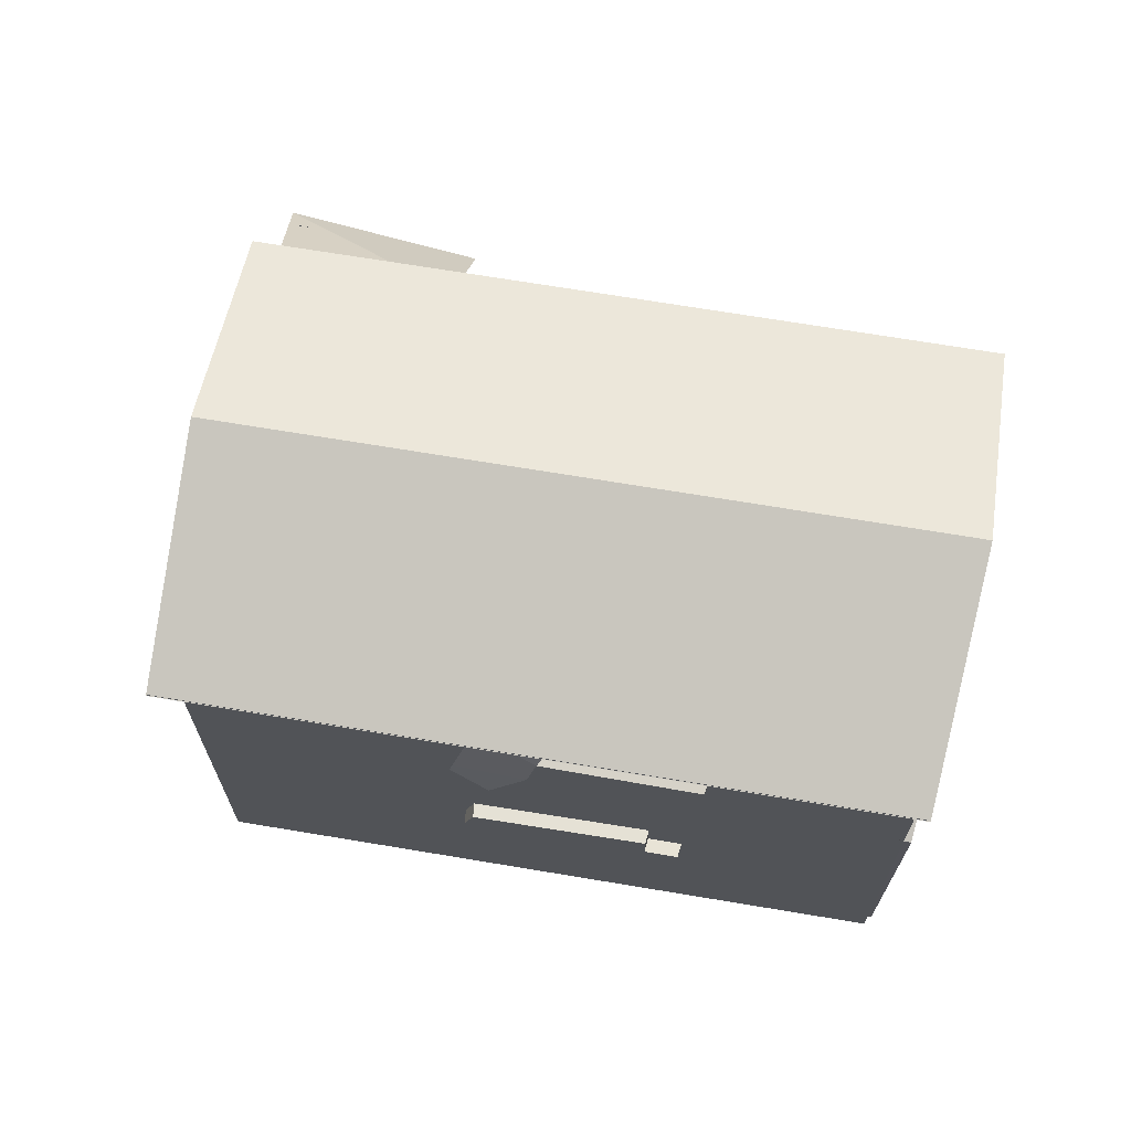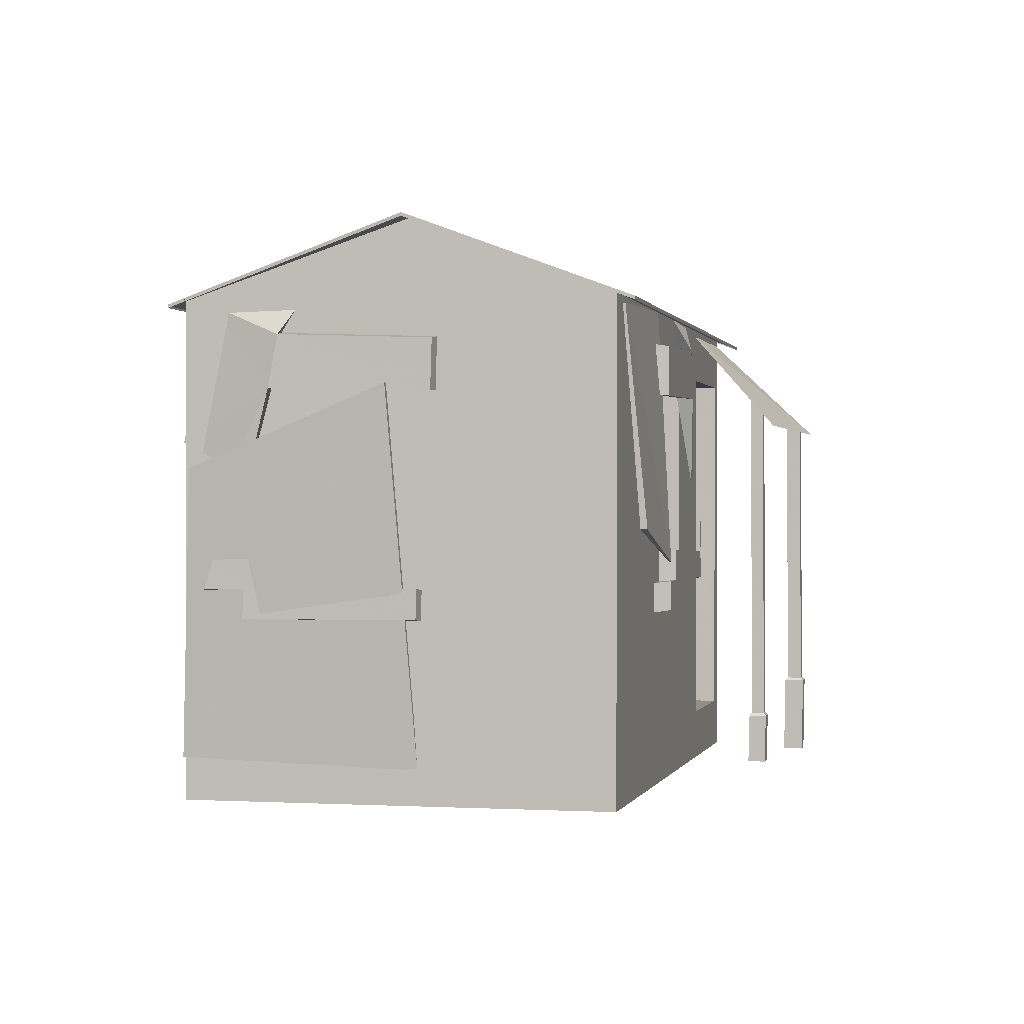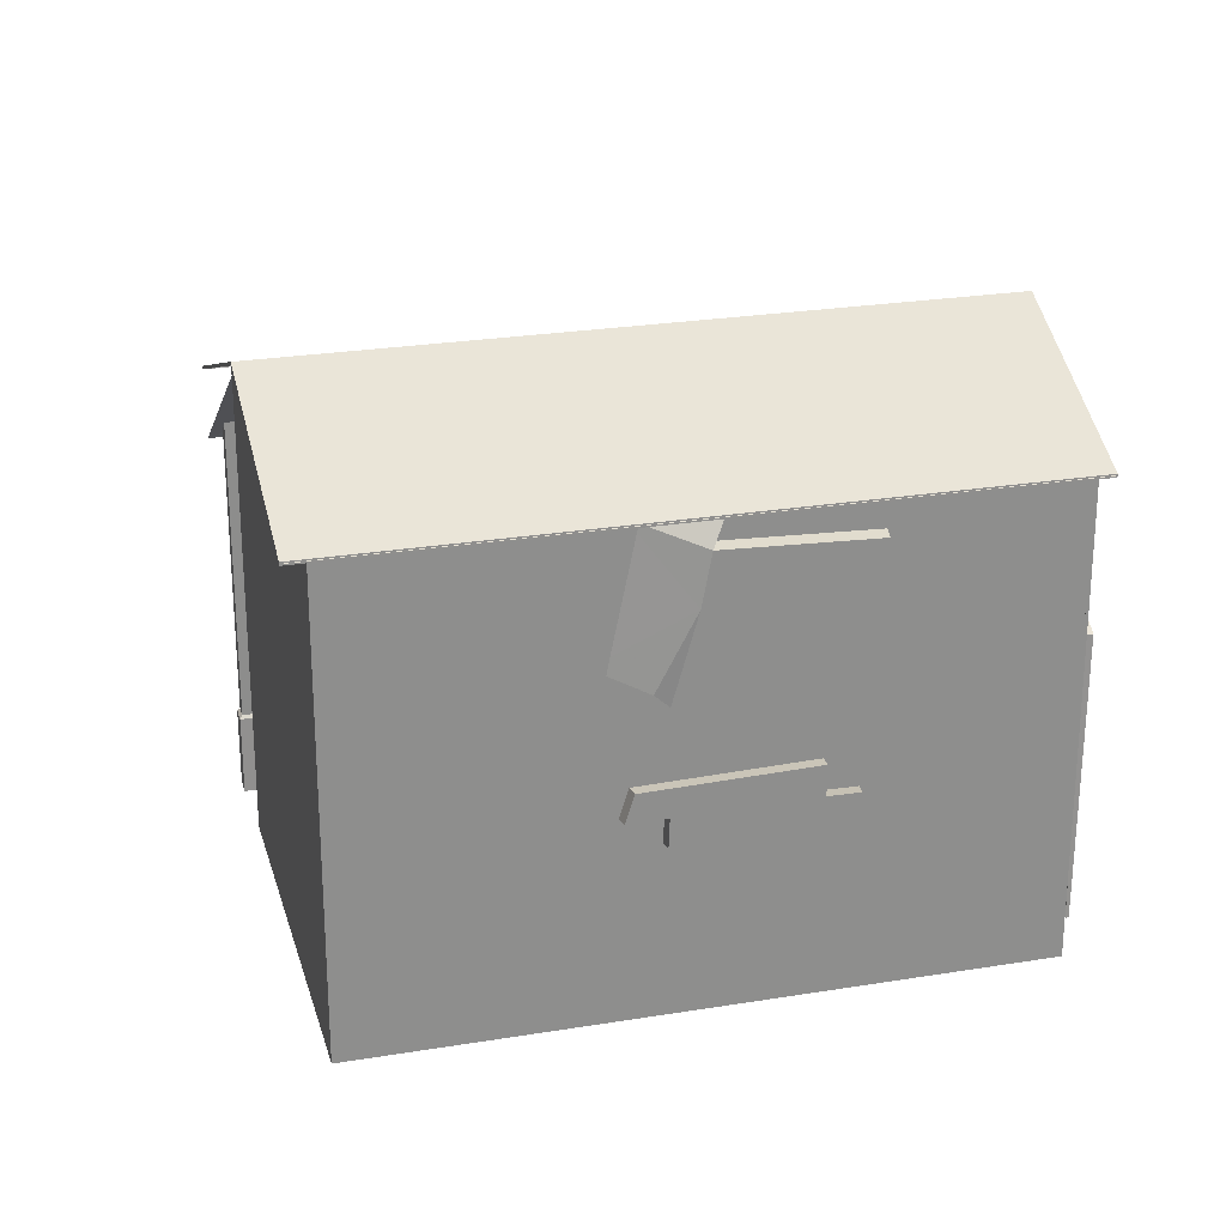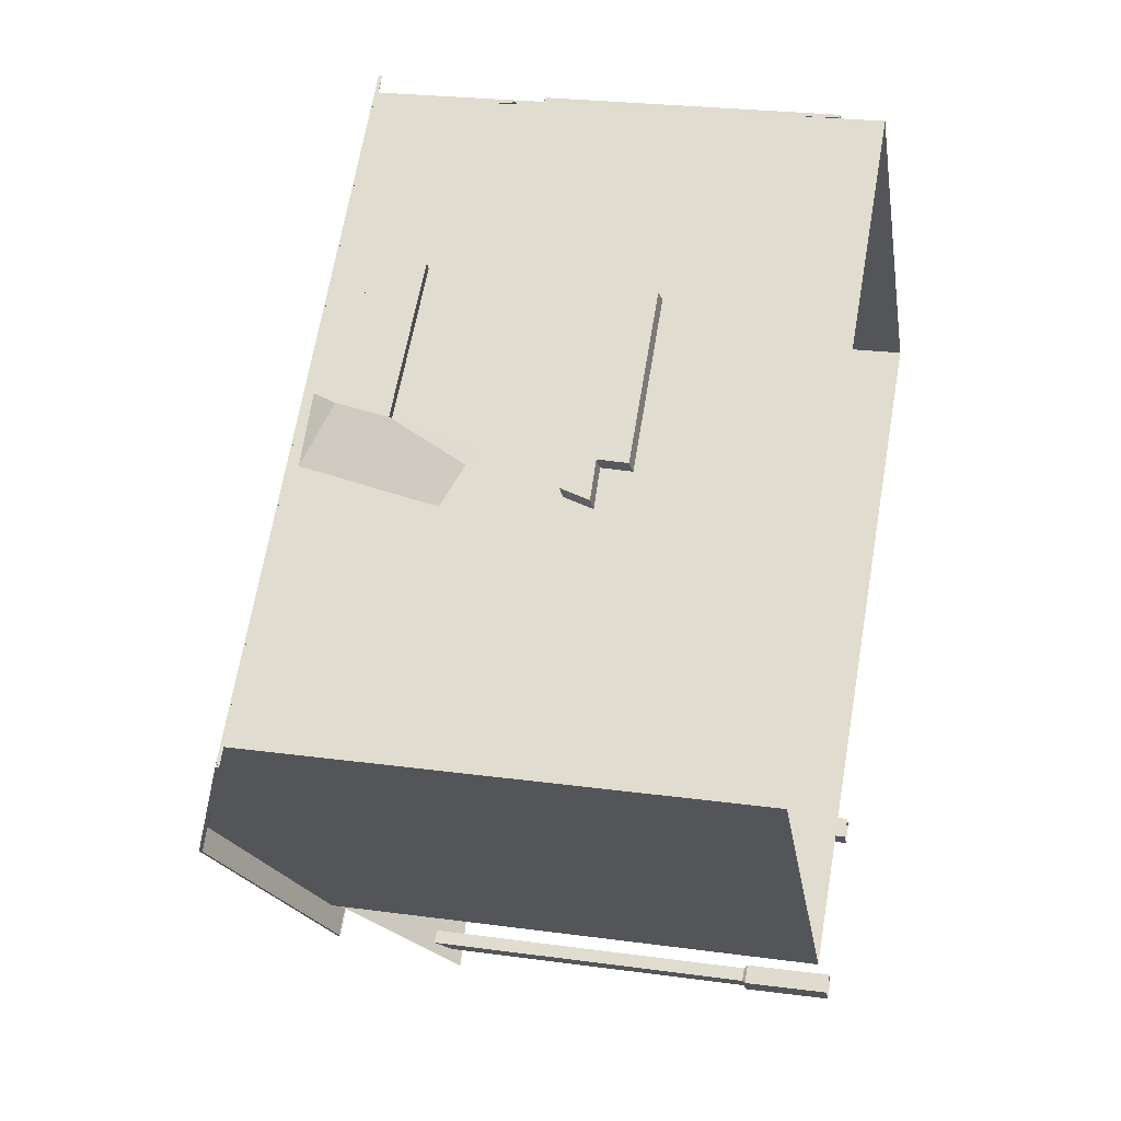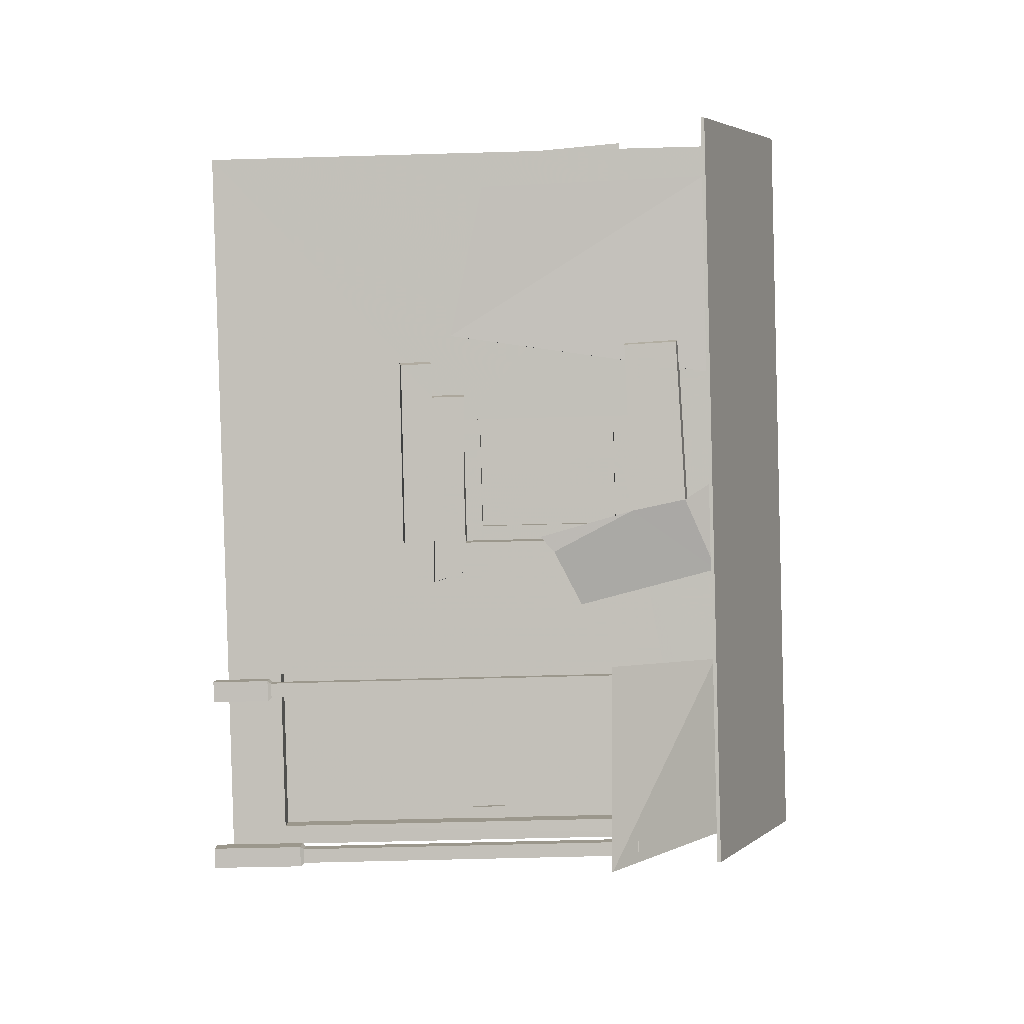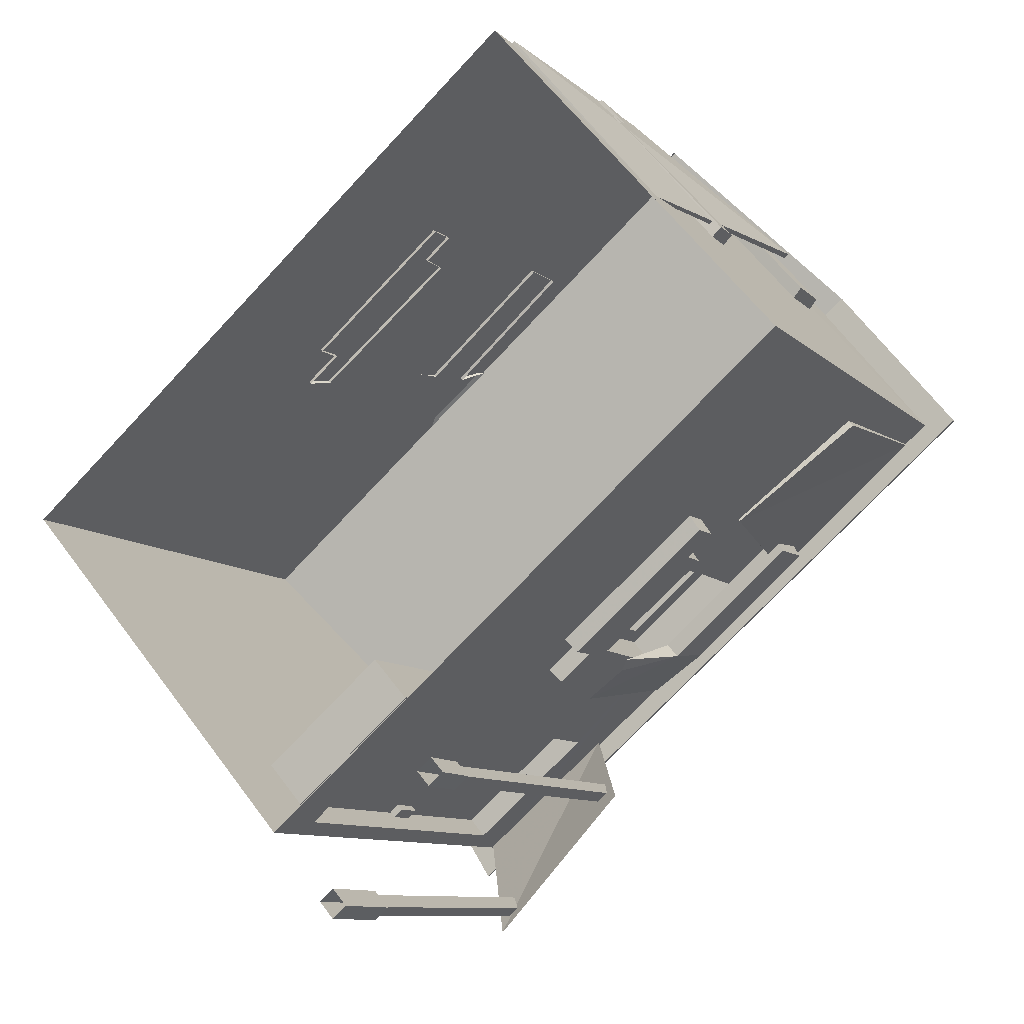
<metadata>
{"format":"obj","ext":"obj","renderer":"f3d","projection":"perspective","resolution":1024,"background":"white","views":[{"elev":69.5,"azim":-31.4,"up":"+Y"},{"elev":0.1,"azim":62.0,"up":"+Y"},{"elev":25.2,"azim":-55.7,"up":"+Y"},{"elev":24.0,"azim":-77.2,"up":"+Z"},{"elev":-46.4,"azim":92.0,"up":"+Z"},{"elev":-9.6,"azim":25.2,"up":"+Z"}]}
</metadata>
<code>
v -11.72 4.231 -10.15
v -12.81 -0.2395 -11.09
v -8.104 -0.0798 -7.014
v -8.225 -4.63 -7.117
v 12.06 -4.47 10.44
v 12.18 0.0798 10.54
v 8.315 0.1597 7.195
v 8.315 4.949 7.195
v -13.26 4.453 -8.016
v -14.32 0.0676 -8.938
v -9.703 0.2243 -4.94
v -9.822 -4.239 -5.043
v 10.07 -4.083 12.18
v 10.19 0.3809 12.28
v 6.402 0.4592 9
v 6.402 5.158 9
v -12.14 41.95 -10.39
v -15.67 21.82 -13.62
v -10.77 17.9 -6.898
v -9.068 15.89 -5.424
v -5.205 29.85 -4.506
v 13.75 29.3 11.9
v 13.93 37.04 12.05
v -4.059 37.92 -3.514
v -2.002 42.27 -1.619
v -6.861 29.59 -2.48
v 11.73 29.04 13.61
v 11.91 36.64 13.77
v -5.736 37.5 -1.506
v -0.0156 -31.22 -85.18
v 77.76 -31.22 -17.87
v -42.46 -31.22 -36.14
v 35.31 -31.22 31.17
v 0.0391 42.9 -85.18
v 77.71 42.83 -17.94
v -42.44 42.74 -36.1
v 35.25 42.75 31.13
v 47.8 5.015 -43.8
v 33.89 5.015 -55.84
v 47.8 30.98 -43.8
v 33.89 30.98 -55.84
v 19.46 -23.32 -68.32
v 2.049 -23.32 -83.4
v 19.46 34.14 -68.32
v 2.049 34.14 -83.4
v 29.76 5.015 -51.07
v 43.68 5.015 -39.03
v 29.76 30.98 -51.07
v 43.68 30.98 -39.03
v -5.371 -23.32 -74.82
v 12.04 -23.32 -59.75
v -5.371 34.14 -74.82
v 12.04 34.14 -59.75
v -20.11 54.29 -61.84
v 57.51 54.29 5.348
v 30.74 4.578 -58.95
v 29.65 0.1074 -59.88
v 34.36 0.2671 -55.81
v 34.24 -4.283 -55.91
v 54.52 -4.123 -38.36
v 54.64 0.4267 -38.26
v 50.78 0.5066 -41.6
v 50.78 5.296 -41.6
v 32.63 4.8 -60.77
v 31.56 0.4145 -61.69
v 36.18 0.5712 -57.69
v 36.07 -3.893 -57.79
v 55.96 -3.736 -40.57
v 56.08 0.7278 -40.47
v 52.29 0.8061 -43.75
v 52.29 5.505 -43.75
v 30.44 42.3 -59.32
v 26.73 22.16 -62.35
v 34.09 18.25 -58.47
v 35.8 16.23 -56.99
v 37.26 30.2 -53.3
v 56.21 29.64 -36.9
v 56.39 37.39 -36.74
v 38.41 38.26 -52.31
v 40.58 42.62 -50.54
v 39.03 29.94 -55.23
v 57.62 29.39 -39.14
v 57.8 36.99 -38.99
v 40.15 37.85 -54.26
v 52.46 42.57 -39.91
v 59.34 3.759 -38.13
v 75.33 8.976 -23.33
v 74.43 41.65 -20.9
v 52.71 42.57 -40.2
v 59.53 3.759 -38.35
v 75.99 8.976 -24.1
v 74.68 41.65 -21.19
v 58.16 -26.04 3.967
v 58.5 30.13 9.312
v 35.97 17.95 30.45
v 35.09 -24.85 31.33
v 58.54 -26.04 4.291
v 59.15 30.13 9.873
v 36.99 17.95 31.32
v 35.47 -24.85 31.65
v 37.79 4.231 27.16
v 36.85 -0.2395 28.24
v 40.92 -0.0798 23.54
v 40.82 -4.63 23.65
v 58.37 -4.47 3.375
v 58.48 0.0798 3.254
v 55.13 0.1597 7.117
v 55.13 4.949 7.117
v 39.92 4.453 28.69
v 39 0.0676 29.75
v 43 0.2243 25.13
v 42.89 -4.239 25.25
v 60.11 -4.083 5.357
v 60.21 0.3809 5.24
v 56.94 0.4592 9.029
v 56.94 5.158 9.029
v 37.54 41.95 27.57
v 34.31 21.82 31.1
v 41.04 17.9 26.2
v 42.51 15.89 24.5
v 43.43 29.85 20.64
v 59.83 29.3 1.684
v 59.99 37.04 1.504
v 44.42 37.92 19.49
v 46.32 42.27 17.43
v 45.46 29.59 22.29
v 61.55 29.04 3.699
v 61.7 36.64 3.523
v 46.43 37.5 21.17
v 25.59 -23.37 -78.66
v 27.15 -23.37 -77.31
v 24.24 -23.37 -77.1
v 25.8 -23.37 -75.75
v 25.46 28.53 -78.51
v 27.02 28.53 -77.16
v 24.11 31.03 -76.95
v 25.67 31.03 -75.6
v 25.51 -23.85 -79.22
v 27.72 -23.85 -77.32
v 23.67 -23.85 -77.09
v 25.87 -23.85 -75.18
v 25.39 -31.76 -79.08
v 27.59 -31.76 -77.17
v 23.54 -31.76 -76.94
v 25.74 -31.76 -75.04
v 10.32 -18.88 -97.07
v 11.82 -18.88 -95.78
v 8.789 -18.88 -95.3
v 10.28 -18.88 -94
v 10.18 26.96 -96.9
v 11.67 26.96 -95.61
v 8.645 29.46 -95.13
v 10.14 29.46 -93.84
v 10.3 -19.36 -97.66
v 12.41 -19.36 -95.84
v 8.199 -19.36 -95.24
v 10.31 -19.36 -93.41
v 10.15 -31.76 -97.5
v 12.26 -31.76 -95.67
v 8.055 -31.76 -95.07
v 10.16 -31.76 -93.24
v 34.85 41.68 33.81
v 60.55 54.04 7.852
v 82.81 41.38 -17.87
v -46.68 41.68 -36.75
v -22.82 54.04 -64.31
v -0.5625 41.38 -90.03
v 60.55 54.14 7.852
v 34.79 41.95 33.88
v -22.82 54.14 -64.31
v -46.74 41.95 -36.68
v 82.81 41.57 -17.87
v -0.5625 41.57 -90.03
v -0.1933 42.55 -84.38
v 9.715 25.6 -99.46
v 29.42 26.36 -77.71
v 19.92 41.88 -67.79
v 19.92 41.76 -67.79
v -0.1933 42.43 -84.38
v 9.715 25.49 -99.46
v 29.42 26.24 -77.71
v 34.85 42.19 33.81
v 60.55 54.56 7.85
v 82.81 41.9 -17.87
v -46.67 42.19 -36.75
v -22.82 54.56 -64.31
v -0.5605 41.9 -90.03
v 41.3 7.455 -40.04
v 30.89 7.455 -49.05
v 30.89 27.61 -49.05
v 41.3 27.61 -40.04
v 43.01 7.455 -42.02
v 32.6 7.455 -51.03
v 32.6 27.61 -51.03
v 43.01 27.61 -42.02
v 44.68 31.05 -40.57
v 30.97 31.05 -52.43
v 30.97 4.351 -52.43
v 44.68 4.351 -40.57
v 29.85 4.42 -50.97
v 43.53 4.42 -39.13
v 29.85 31.14 -50.97
v 43.53 31.14 -39.13
v -0.3027 -23.53 -80.84
v 17.37 -23.53 -65.54
v -0.3027 34.27 -80.84
v 17.37 34.27 -65.54
v 0.5215 4.906 -81.47
v 1.828 4.906 -80.33
v 0.5215 9.731 -81.47
v 1.828 9.731 -80.33
v -0.2148 4.906 -80.62
v 1.092 4.906 -79.48
v -0.2148 9.731 -80.62
v 1.092 9.731 -79.48
f 1 2 10
f 1 10 9
f 2 3 11
f 2 11 10
f 3 4 12
f 3 12 11
f 4 5 13
f 4 13 12
f 5 6 14
f 5 14 13
f 6 7 15
f 6 15 14
f 7 8 16
f 7 16 15
f 8 1 9
f 8 9 16
f 20 21 26
f 21 22 27
f 21 27 26
f 22 23 28
f 22 28 27
f 23 24 29
f 23 29 28
f 24 25 29
f 9 10 11
f 16 9 11
f 15 16 11
f 11 12 13
f 15 11 13
f 14 15 13
f 29 25 17
f 19 20 26
f 27 28 29
f 26 27 29
f 26 29 17
f 26 17 18
f 19 26 18
f 37 31 35
f 31 37 33
f 36 33 37
f 33 36 32
f 34 32 36
f 32 34 30
f 44 39 42
f 44 41 39
f 38 42 39
f 43 34 45
f 43 30 34
f 42 30 43
f 42 31 30
f 38 31 42
f 38 35 31
f 40 35 38
f 40 34 35
f 41 34 40
f 44 34 41
f 44 45 34
f 48 39 41
f 39 48 46
f 46 38 39
f 38 46 47
f 49 38 47
f 38 49 40
f 48 40 49
f 40 48 41
f 42 53 44
f 53 42 51
f 50 42 43
f 42 50 51
f 52 43 45
f 43 52 50
f 53 45 44
f 45 53 52
f 54 34 36
f 37 35 55
f 56 65 57
f 56 64 65
f 57 66 58
f 57 65 66
f 58 67 59
f 58 66 67
f 59 68 60
f 59 67 68
f 60 69 61
f 60 68 69
f 61 70 62
f 61 69 70
f 62 71 63
f 62 70 71
f 63 64 56
f 63 71 64
f 75 81 76
f 76 82 77
f 76 81 82
f 77 83 78
f 77 82 83
f 78 84 79
f 78 83 84
f 79 84 80
f 64 66 65
f 71 66 64
f 70 66 71
f 66 68 67
f 70 68 66
f 69 68 70
f 84 72 80
f 74 81 75
f 82 84 83
f 81 84 82
f 81 72 84
f 81 73 72
f 74 73 81
f 85 90 86
f 85 89 90
f 86 91 87
f 86 90 91
f 87 92 88
f 87 91 92
f 92 90 89
f 91 90 92
f 93 94 98
f 93 98 97
f 94 95 99
f 94 99 98
f 95 96 100
f 95 100 99
f 96 93 97
f 96 97 100
f 100 97 98
f 99 100 98
f 101 102 110
f 101 110 109
f 102 103 111
f 102 111 110
f 103 104 112
f 103 112 111
f 104 105 113
f 104 113 112
f 105 106 114
f 105 114 113
f 106 107 115
f 106 115 114
f 107 108 116
f 107 116 115
f 108 101 109
f 108 109 116
f 120 121 126
f 121 122 127
f 121 127 126
f 122 123 128
f 122 128 127
f 123 124 129
f 123 129 128
f 124 125 129
f 109 110 111
f 116 109 111
f 115 116 111
f 111 112 113
f 115 111 113
f 114 115 113
f 129 125 117
f 119 120 126
f 127 128 129
f 126 127 129
f 126 129 117
f 126 117 118
f 119 126 118
f 130 135 131
f 135 130 134
f 131 137 133
f 137 131 135
f 133 136 132
f 136 133 137
f 132 134 130
f 134 132 136
f 130 140 132
f 140 130 138
f 132 141 133
f 141 132 140
f 133 139 131
f 139 133 141
f 131 138 130
f 138 131 139
f 138 144 140
f 144 138 142
f 140 145 141
f 145 140 144
f 141 143 139
f 143 141 145
f 139 142 138
f 142 139 143
f 146 151 147
f 151 146 150
f 147 153 149
f 153 147 151
f 149 152 148
f 152 149 153
f 148 150 146
f 150 148 152
f 146 156 148
f 156 146 154
f 148 157 149
f 157 148 156
f 149 155 147
f 155 149 157
f 147 154 146
f 154 147 155
f 154 160 156
f 160 154 158
f 156 161 157
f 161 156 160
f 157 159 155
f 159 157 161
f 155 158 154
f 158 155 159
f 183 186 182
f 186 185 182
f 184 187 183
f 187 186 183
f 169 170 168
f 169 171 170
f 168 173 172
f 168 170 173
f 177 175 174
f 176 175 177
f 179 180 178
f 178 180 181
f 163 182 162
f 182 163 183
f 162 185 165
f 185 162 182
f 165 186 166
f 186 165 185
f 164 183 163
f 183 164 184
f 167 184 164
f 184 167 187
f 166 187 167
f 187 166 186
f 188 193 189
f 188 192 193
f 189 194 190
f 189 193 194
f 190 195 191
f 190 194 195
f 191 192 188
f 191 195 192
f 195 196 192
f 199 192 196
f 198 192 199
f 198 193 192
f 197 193 198
f 197 194 193
f 195 197 196
f 194 197 195
f 202 203 200
f 201 200 203
f 206 207 204
f 205 204 207
f 210 211 208
f 209 208 211
f 209 213 208
f 212 208 213
f 211 215 209
f 213 209 215
f 210 214 211
f 215 211 214
f 208 212 210
f 214 210 212

</code>
